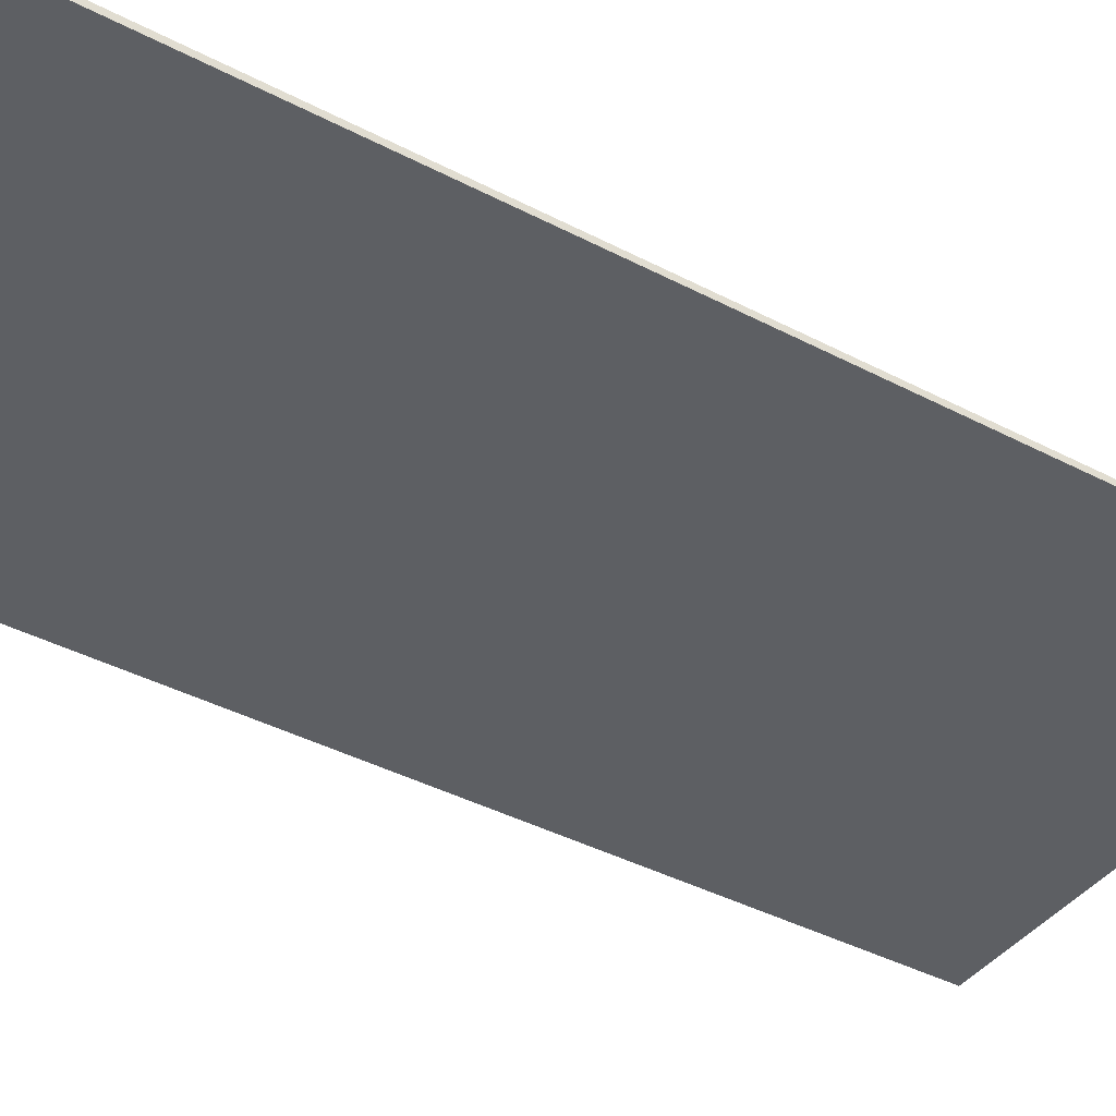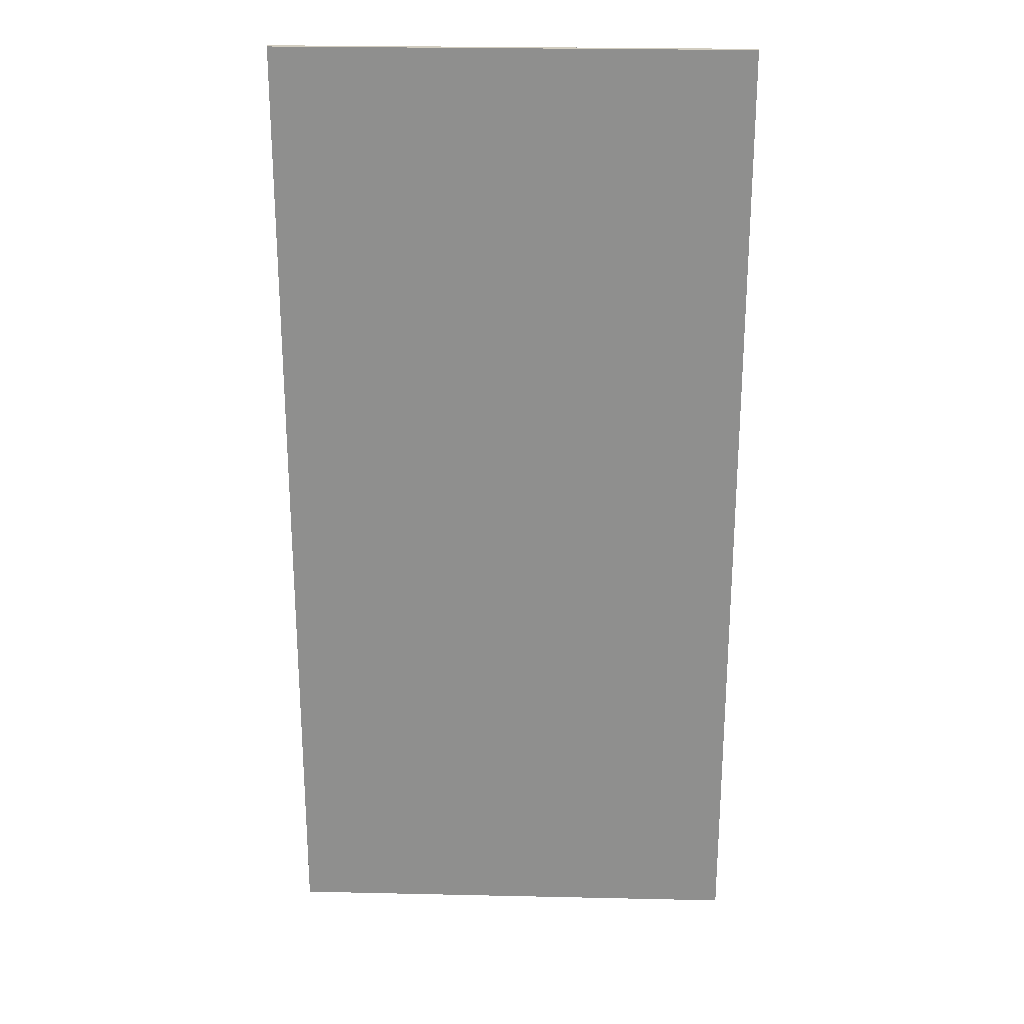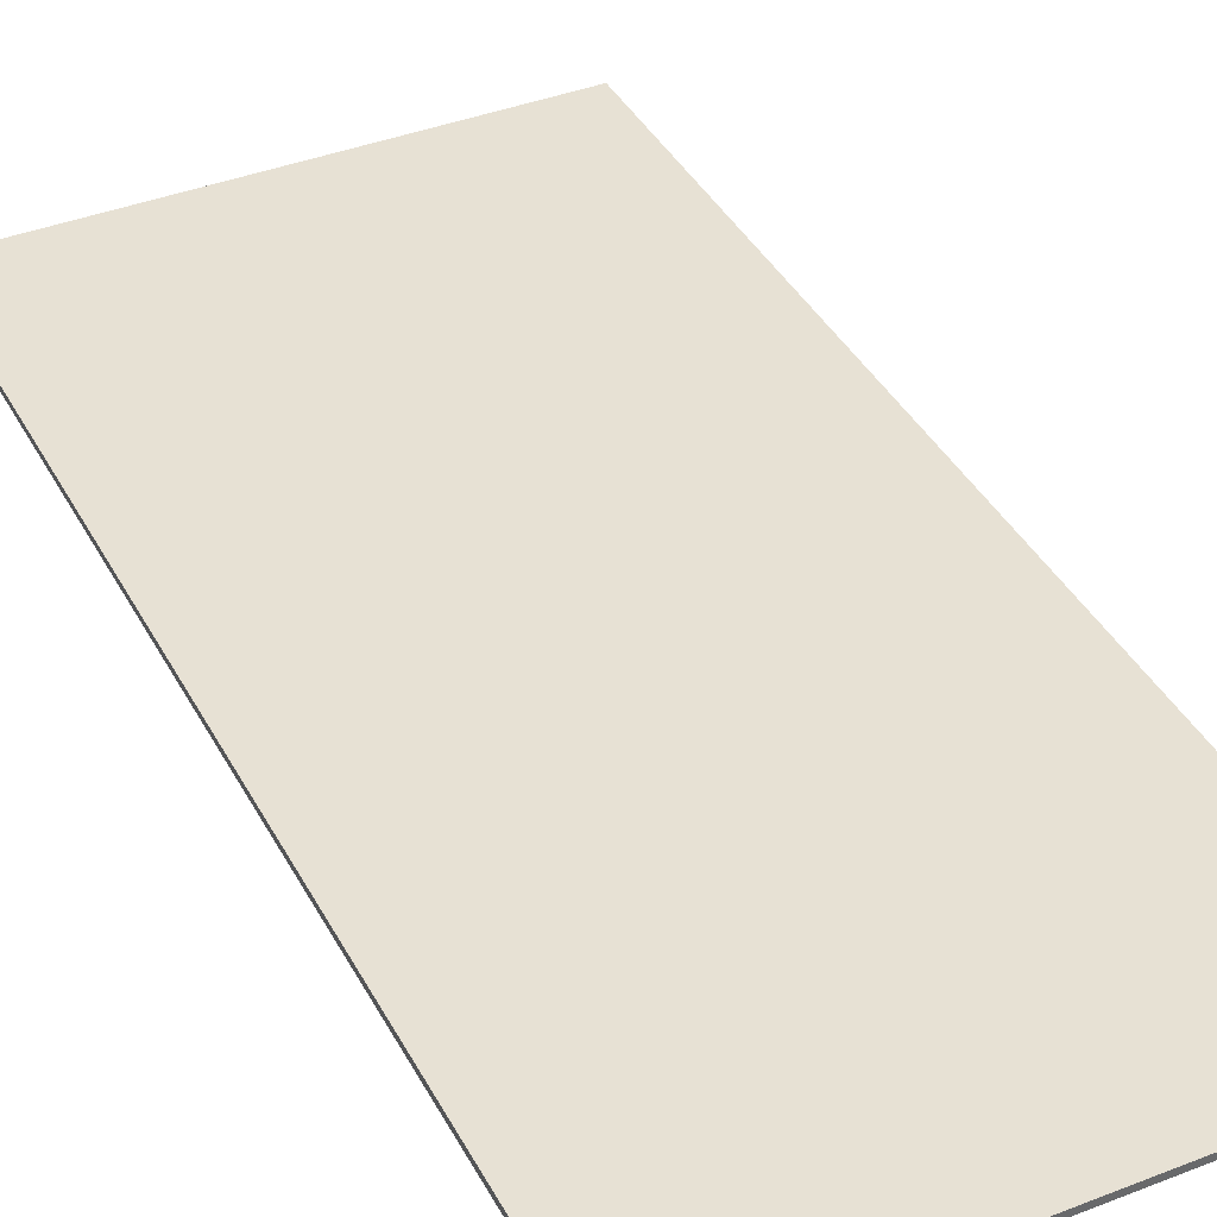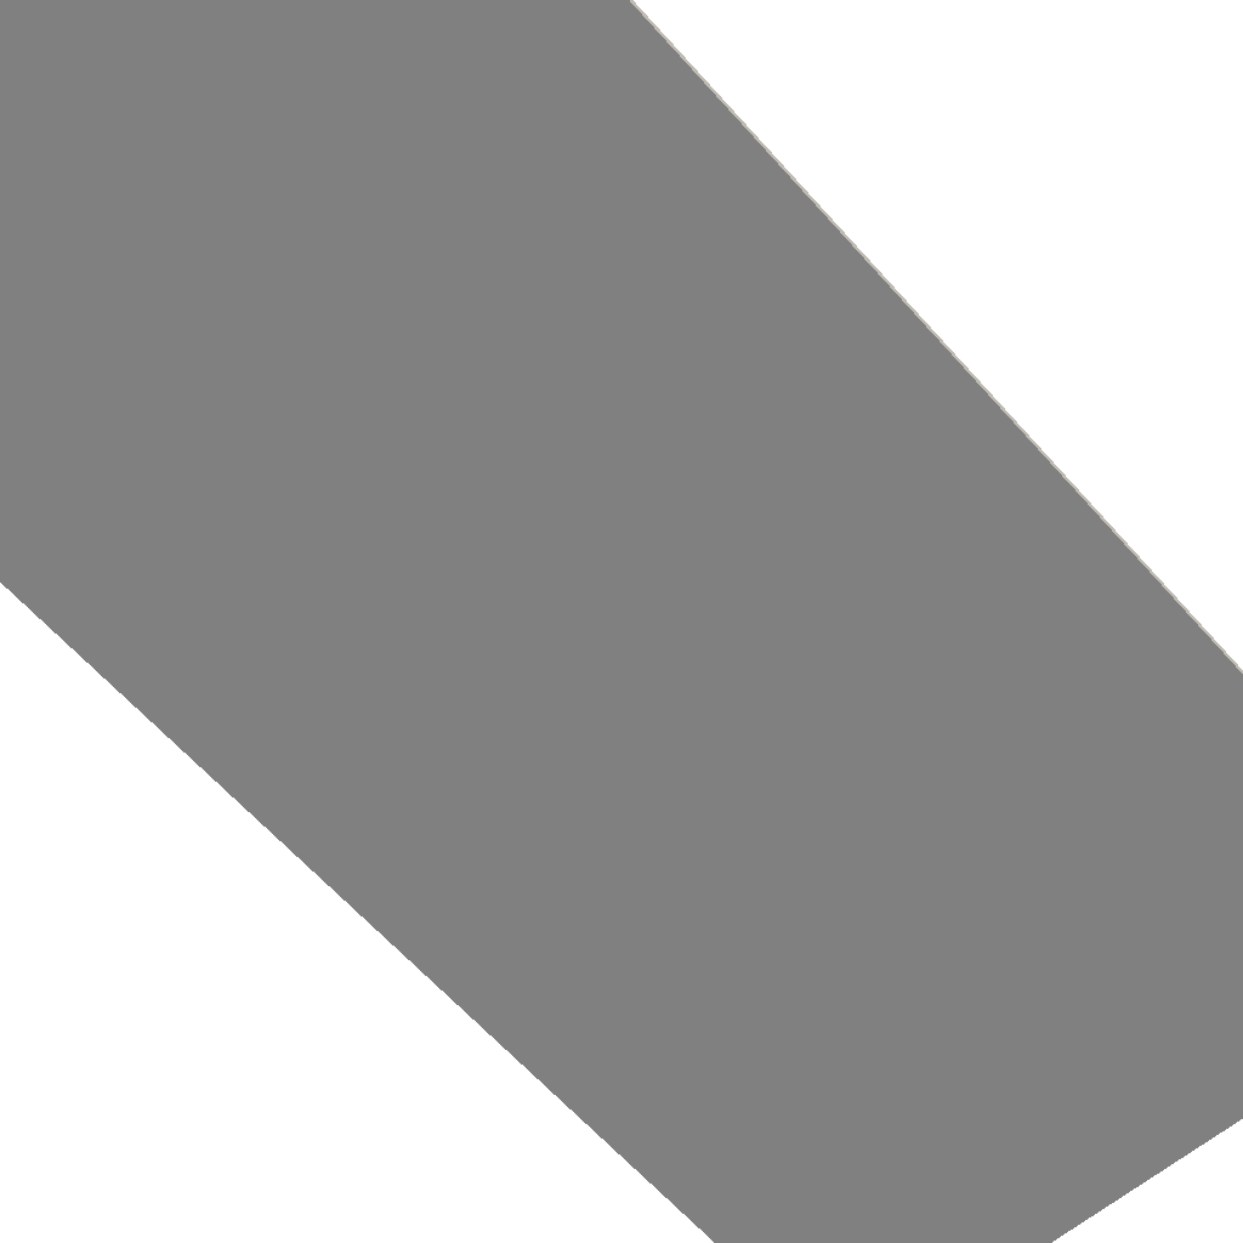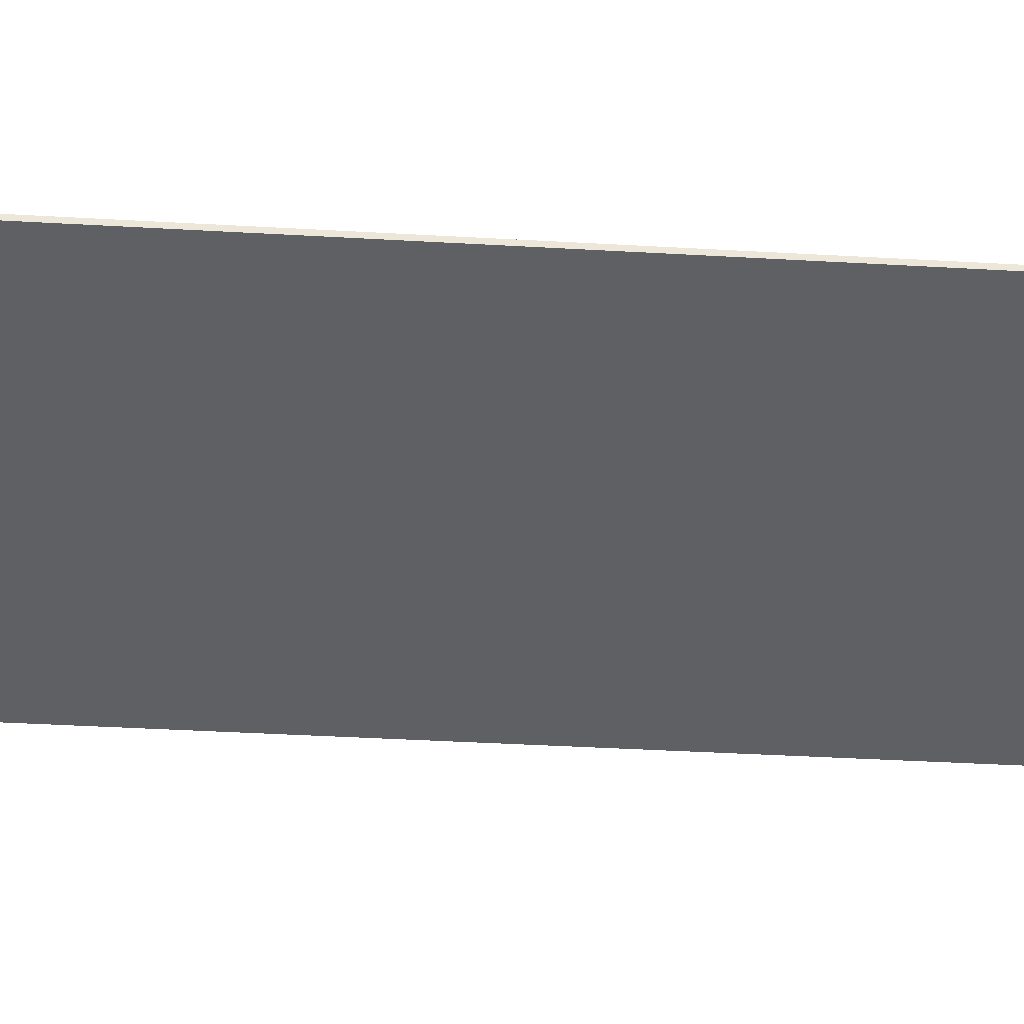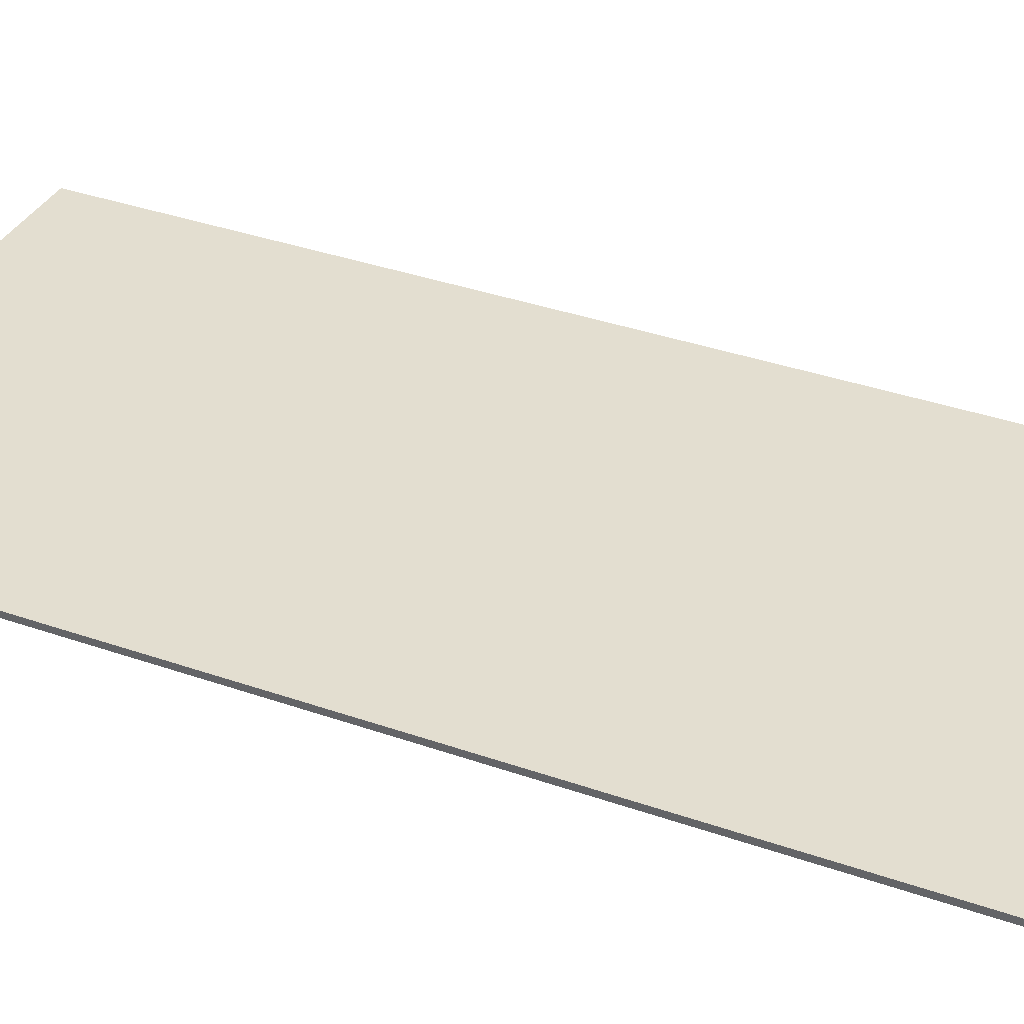
<metadata>
{"format":"obj","ext":"obj","renderer":"f3d","projection":"perspective","resolution":1024,"background":"white","views":[{"elev":-40.2,"azim":57.1,"up":"+Y"},{"elev":24.5,"azim":2.1,"up":"+Z"},{"elev":39.6,"azim":154.1,"up":"+Y"},{"elev":-60.1,"azim":-139.2,"up":"+Y"},{"elev":-43.5,"azim":86.2,"up":"+Y"},{"elev":35.7,"azim":114.9,"up":"+Y"}]}
</metadata>
<code>
g royale_barricade
v -0.99 -0.01249 -2.054
v -0.99 -0.01249 2.054
v 0.99 -0.0125 2.054
v 0.99 -0.0125 -2.054
v -0.99 -0.01249 -2.054
v -0.99 0.01251 -2.054
v -0.99 0.01251 2.054
v -0.99 -0.01249 2.054
v 0.99 0.01251 -2.054
v 0.99 0.01251 2.054
v -0.99 0.01251 2.054
v -0.99 0.01251 -2.054
v 0.99 -0.0125 2.054
v -0.99 -0.01249 2.054
v -0.99 0.01251 2.054
v 0.99 0.01251 2.054
v 0.99 0.01251 -2.054
v 0.99 -0.0125 -2.054
v 0.99 -0.0125 2.054
v 0.99 0.01251 2.054
v 0.99 0.01251 -2.054
v -0.99 0.01251 -2.054
v -0.99 -0.01249 -2.054
v 0.99 -0.0125 -2.054
g royale_barricade_0
f 3 2 1
f 4 3 1
f 7 6 5
f 8 7 5
f 11 10 9
f 12 11 9
f 15 14 13
f 16 15 13
f 19 18 17
f 20 19 17
f 23 22 21
f 24 23 21

</code>
